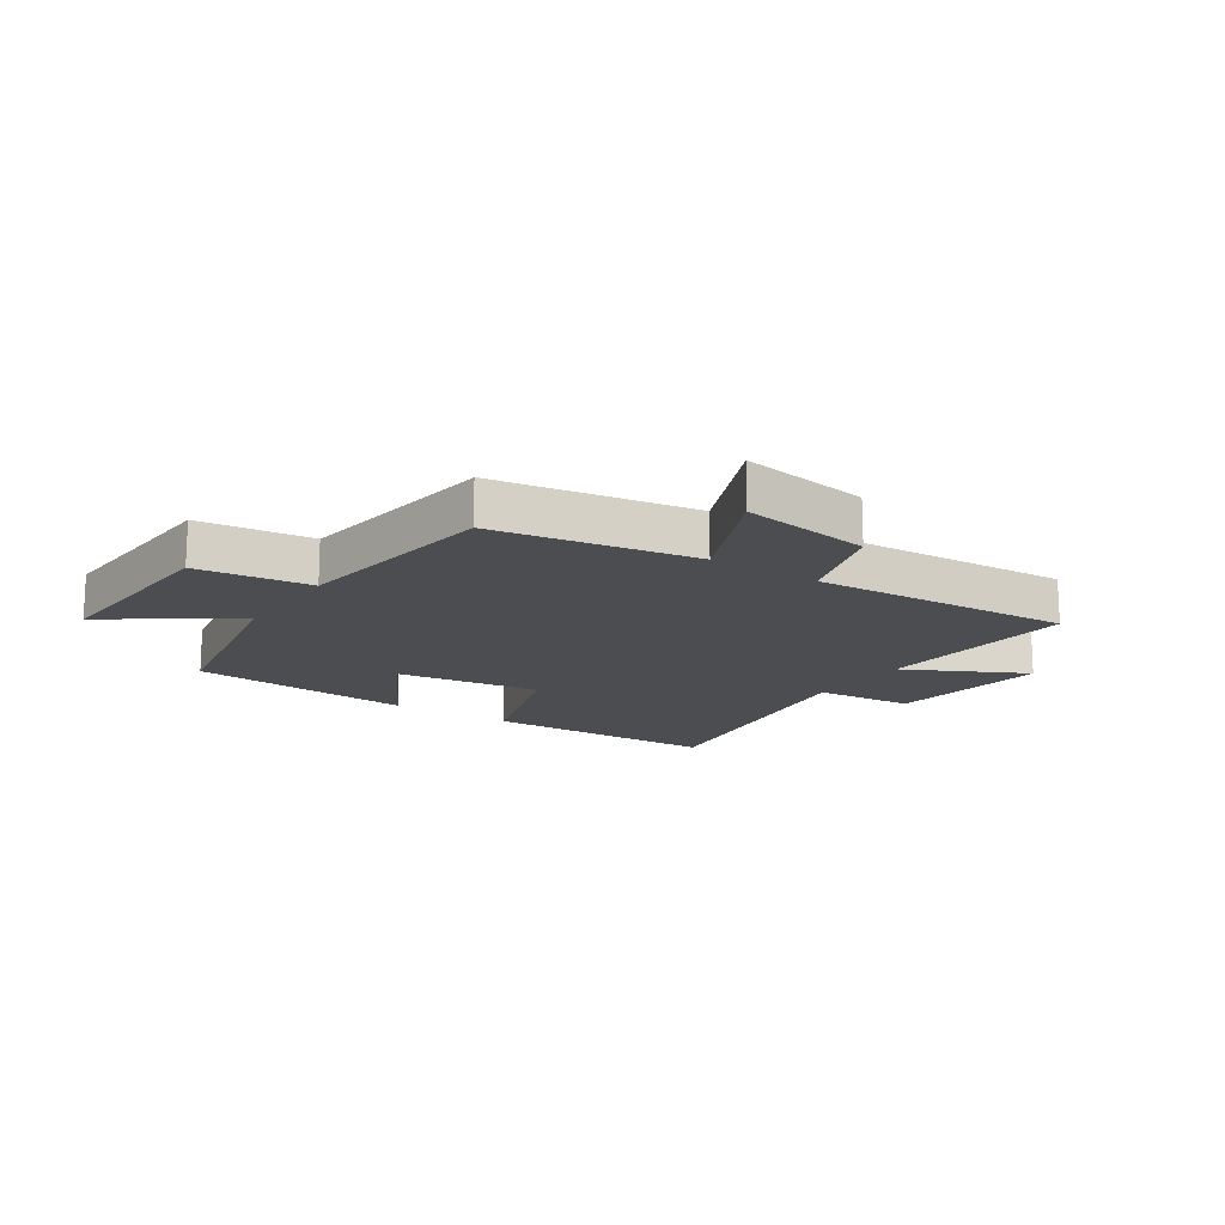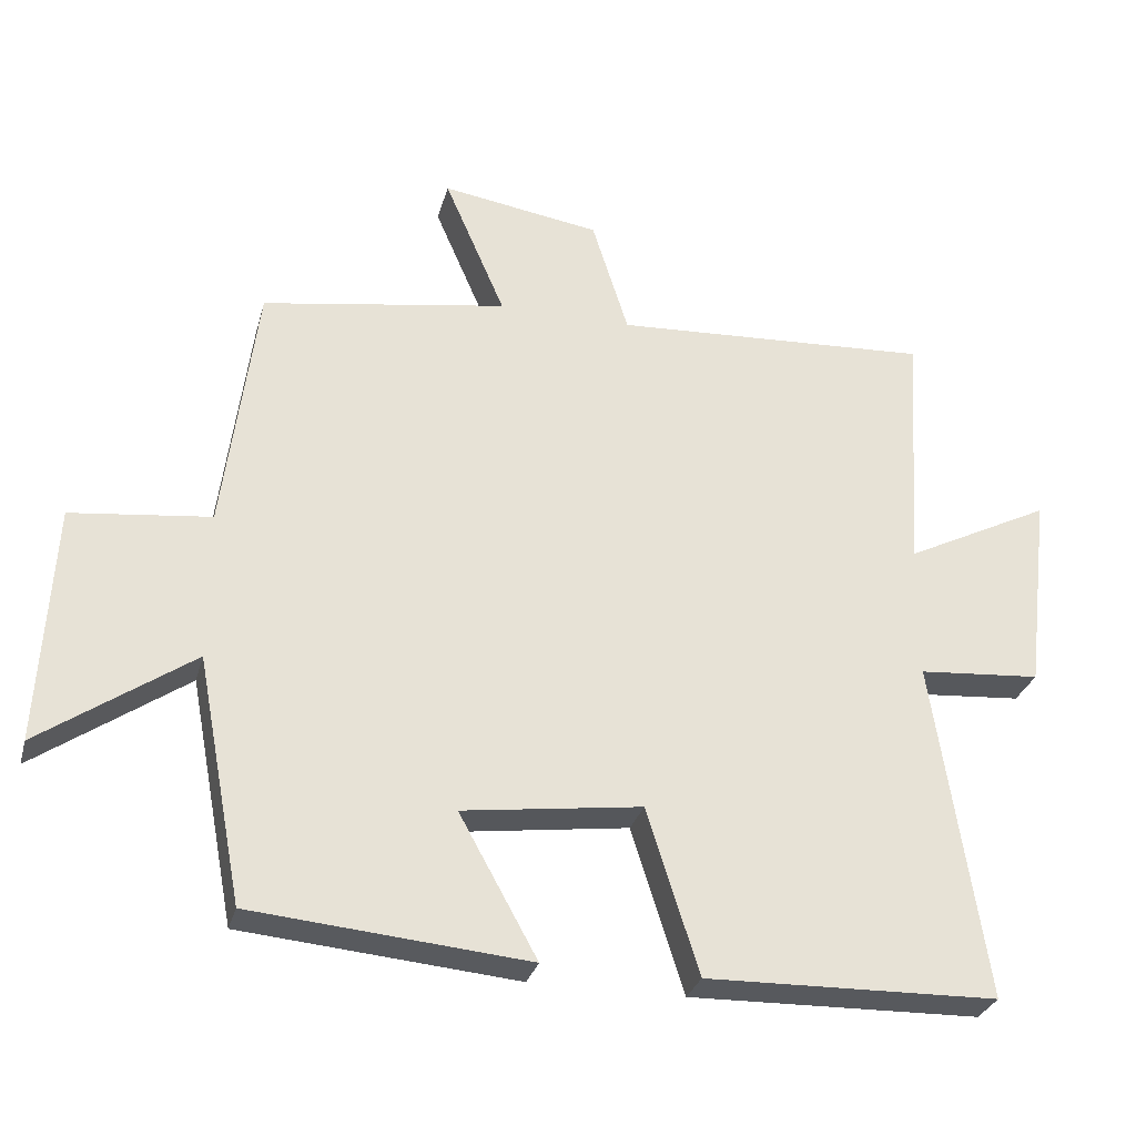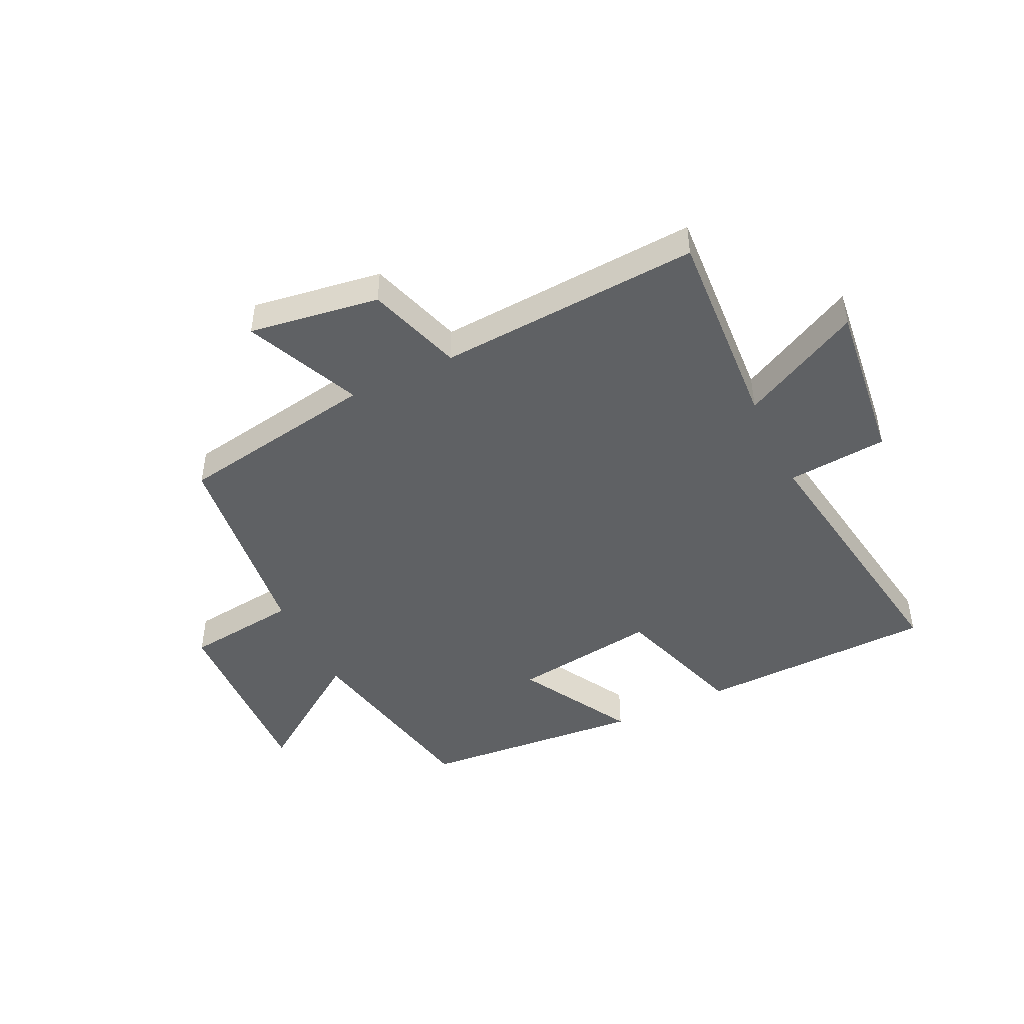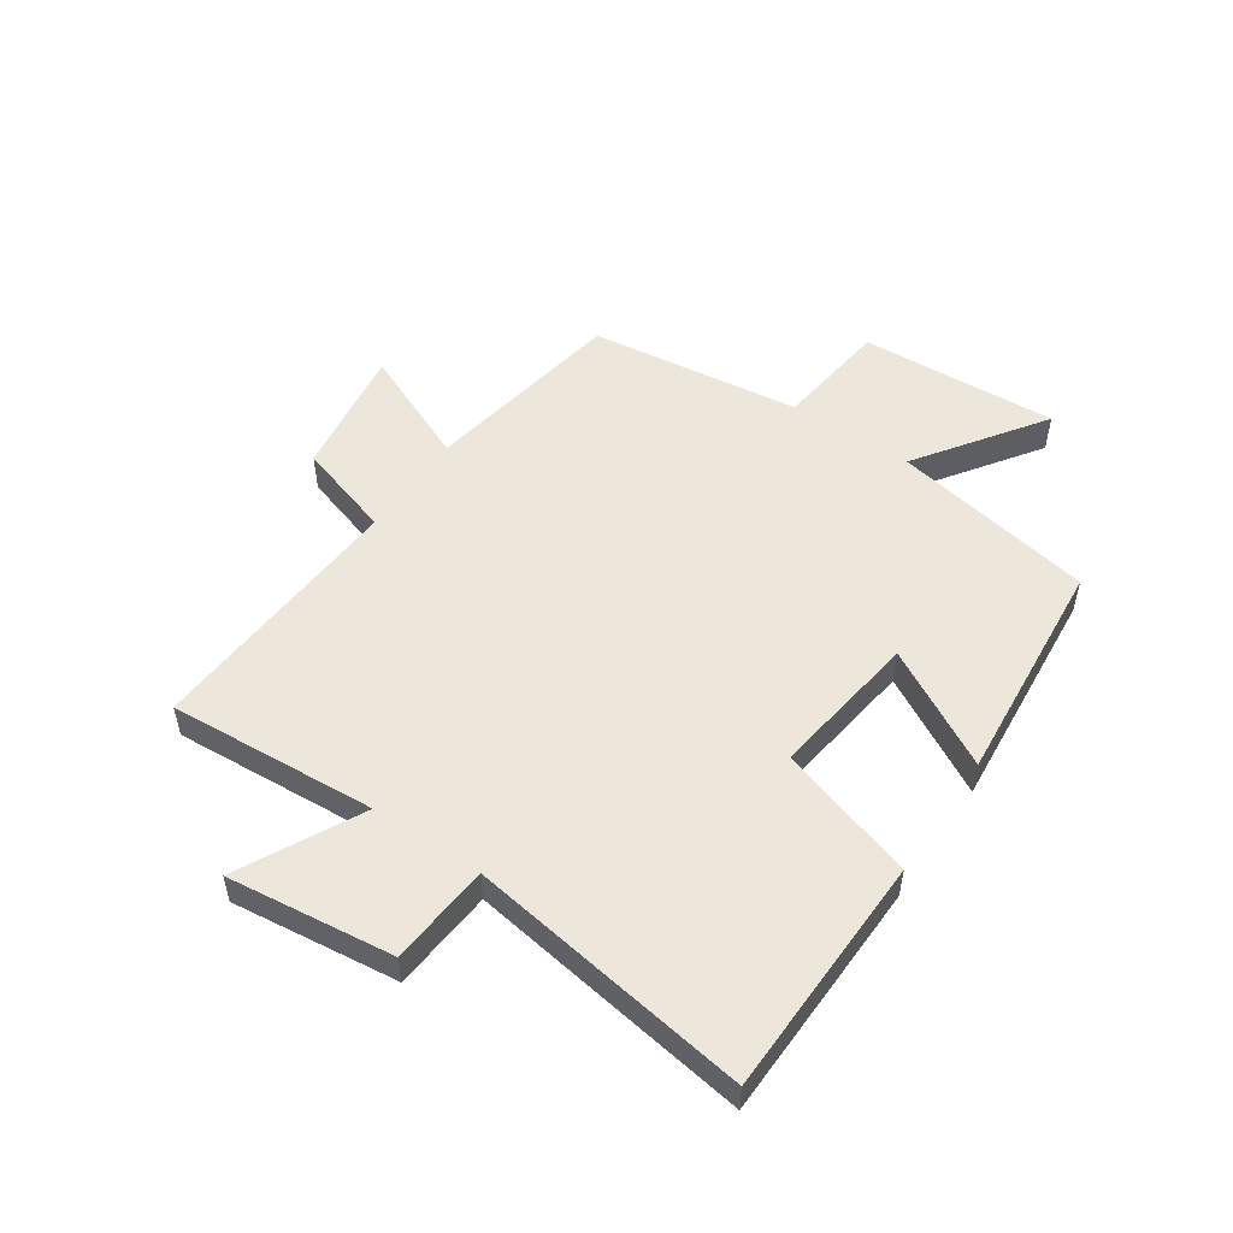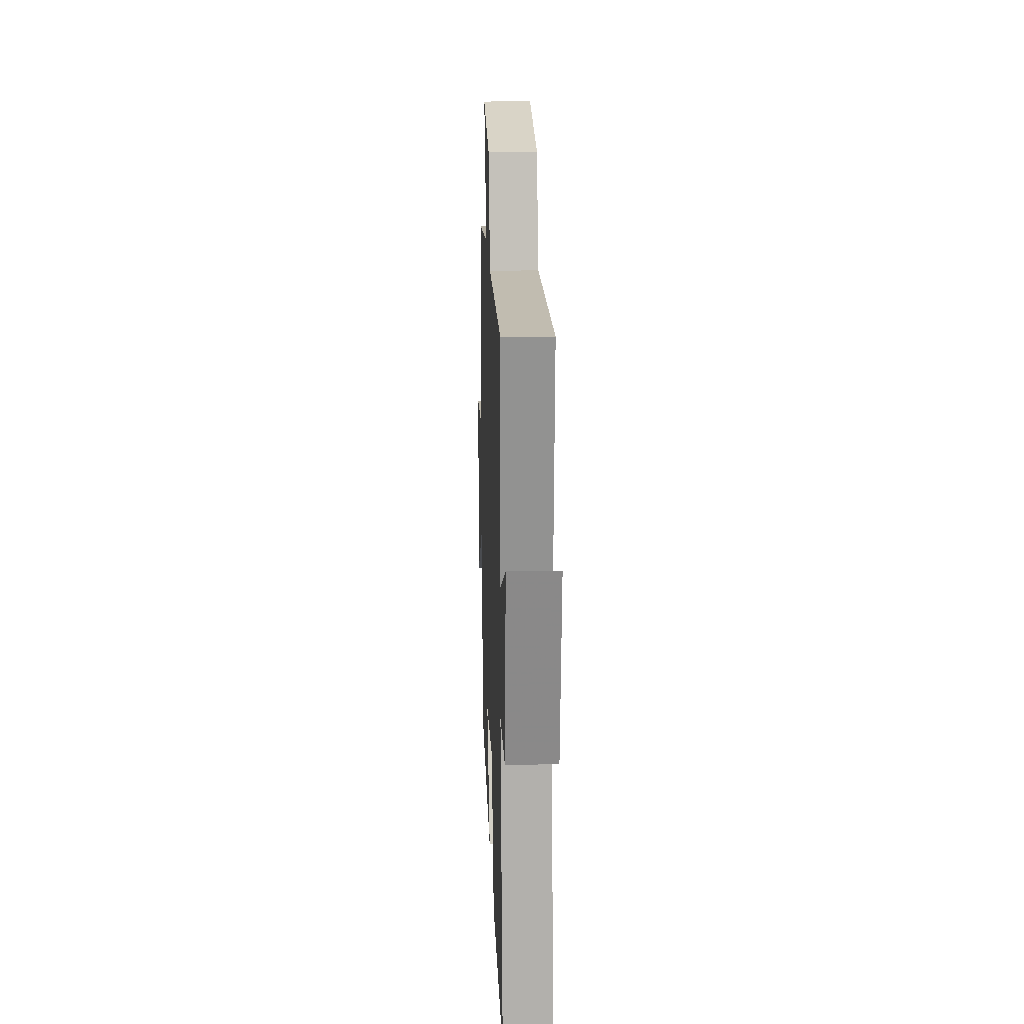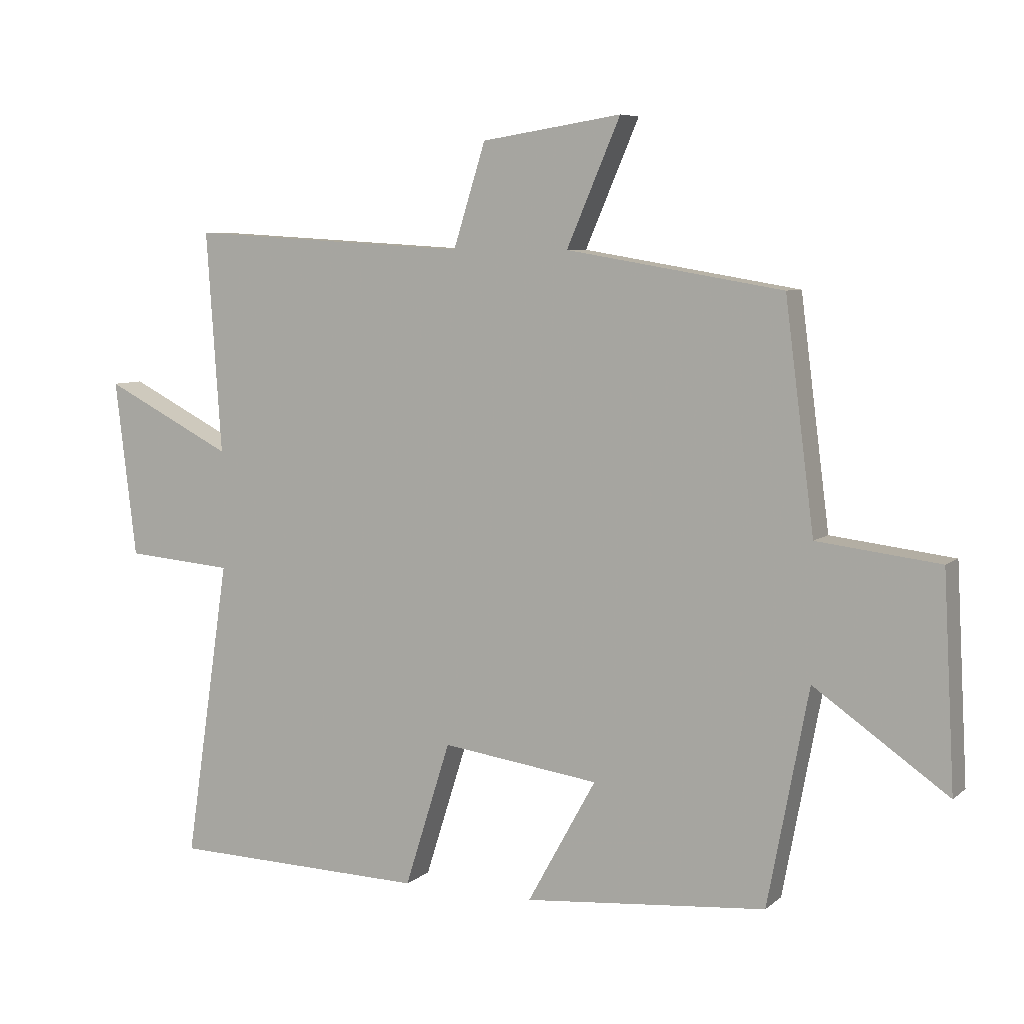
<metadata>
{"format":"obj","ext":"obj","renderer":"f3d","projection":"perspective","resolution":1024,"background":"white","views":[{"elev":-15.7,"azim":-33.8,"up":"+Y"},{"elev":-29.8,"azim":-14.6,"up":"+Z"},{"elev":-45.9,"azim":26.0,"up":"+Y"},{"elev":52.1,"azim":124.2,"up":"+Y"},{"elev":20.0,"azim":87.8,"up":"+Z"},{"elev":6.7,"azim":-154.3,"up":"+Z"}]}
</metadata>
<code>
v 0.524 0.07 0.526
v 0.5 0.07 0.175
v 0.705 0.07 0.279
v 0.671 0.07 -0.001
v 0.5 0.07 -0.015
v 0.571 0.07 -0.49
v 0.164 0.07 -0.5
v 0.091 0.07 -0.269
v -0.159 0.07 -0.303
v -0.05 0.07 -0.5
v -0.435 0.07 -0.466
v -0.5 0.07 -0.124
v -0.712 0.07 -0.271
v -0.694 0.07 0.063
v -0.5 0.07 0.086
v -0.454 0.07 0.443
v -0.111 0.07 0.5
v -0.196 0.07 0.697
v 0.026 0.07 0.663
v 0.077 0.07 0.5
v 0.524 0 0.526
v 0.5 0 0.175
v 0.705 0 0.279
v 0.671 0 -0.001
v 0.5 0 -0.015
v 0.571 0 -0.49
v 0.164 0 -0.5
v 0.091 0 -0.269
v -0.159 0 -0.303
v -0.05 0 -0.5
v -0.435 0 -0.466
v -0.5 0 -0.124
v -0.712 0 -0.271
v -0.694 0 0.063
v -0.5 0 0.086
v -0.454 0 0.443
v -0.111 0 0.5
v -0.196 0 0.697
v 0.026 0 0.663
v 0.077 0 0.5
f 17 18 19 20
f 15 16 17 20
f 15 20 1 2
f 12 13 14 15
f 12 15 2
f 9 10 11 12
f 8 9 12 2
f 5 6 7 8
f 5 8 2 3
f 3 4 5
f 40 39 38 37
f 40 37 36 35
f 22 21 40 35
f 35 34 33 32
f 22 35 32
f 32 31 30 29
f 22 32 29 28
f 28 27 26 25
f 23 22 28 25
f 25 24 23
f 1 21 22 2
f 2 22 23 3
f 3 23 24 4
f 4 24 25 5
f 5 25 26 6
f 6 26 27 7
f 7 27 28 8
f 8 28 29 9
f 9 29 30 10
f 10 30 31 11
f 11 31 32 12
f 12 32 33 13
f 13 33 34 14
f 14 34 35 15
f 15 35 36 16
f 16 36 37 17
f 17 37 38 18
f 18 38 39 19
f 19 39 40 20
f 20 40 21 1

</code>
